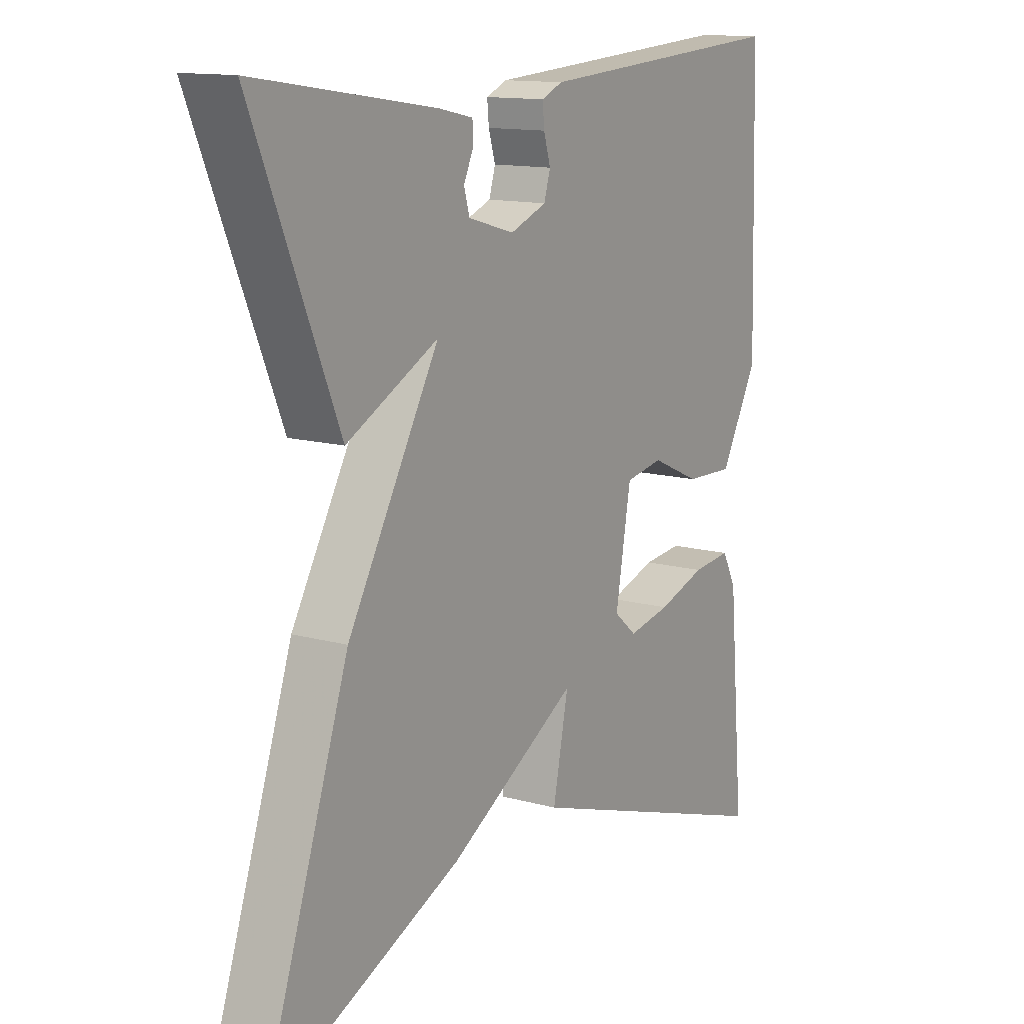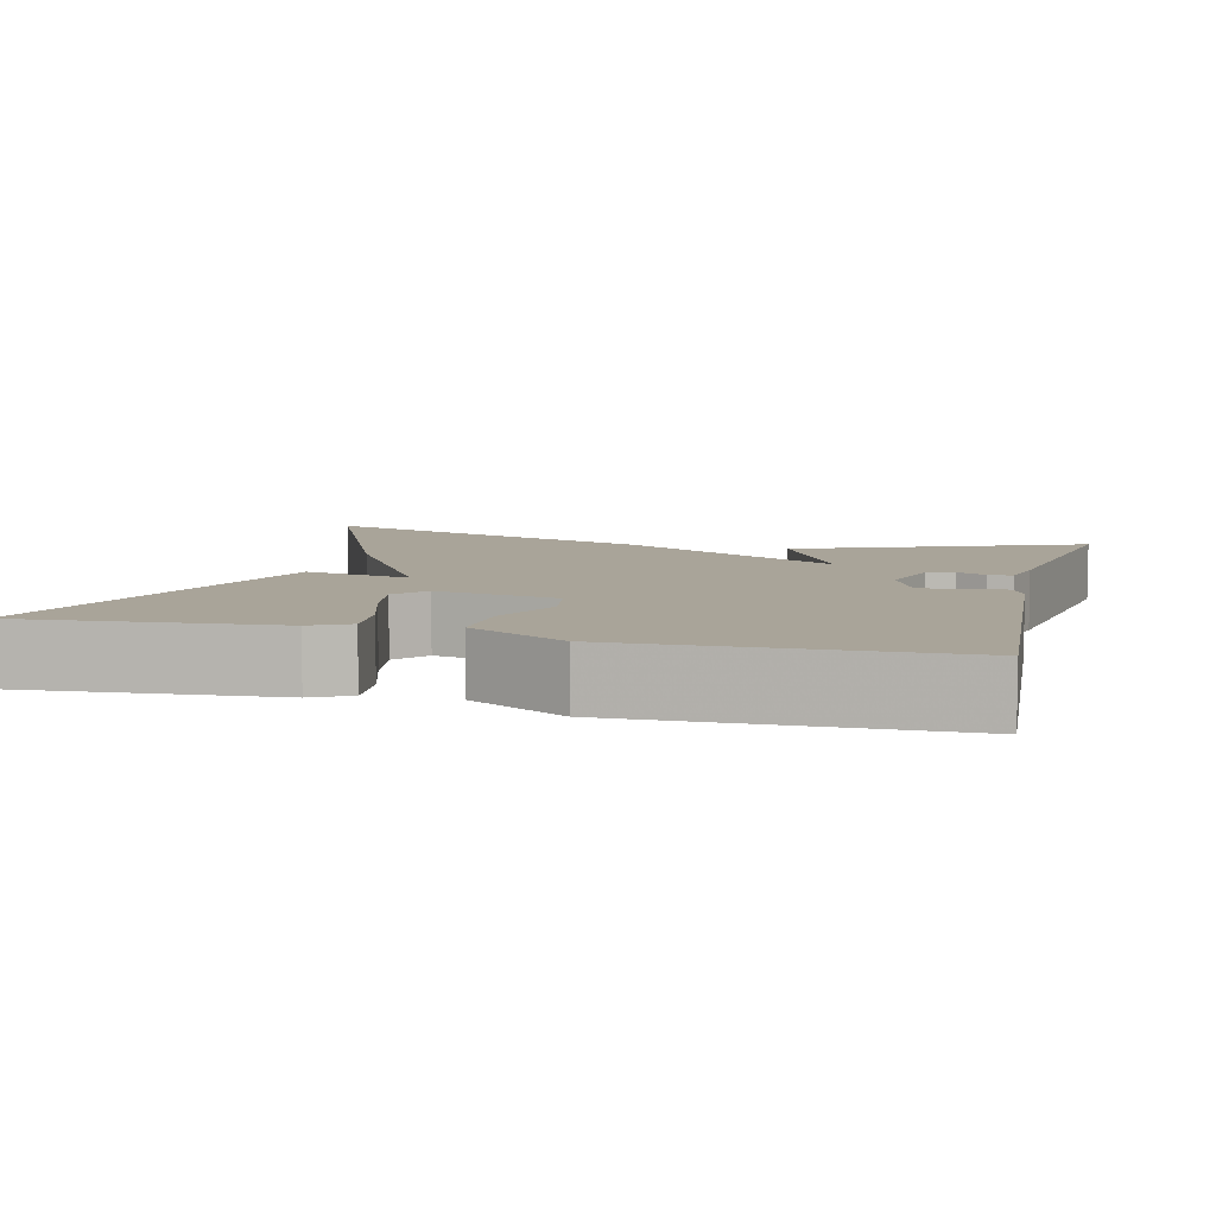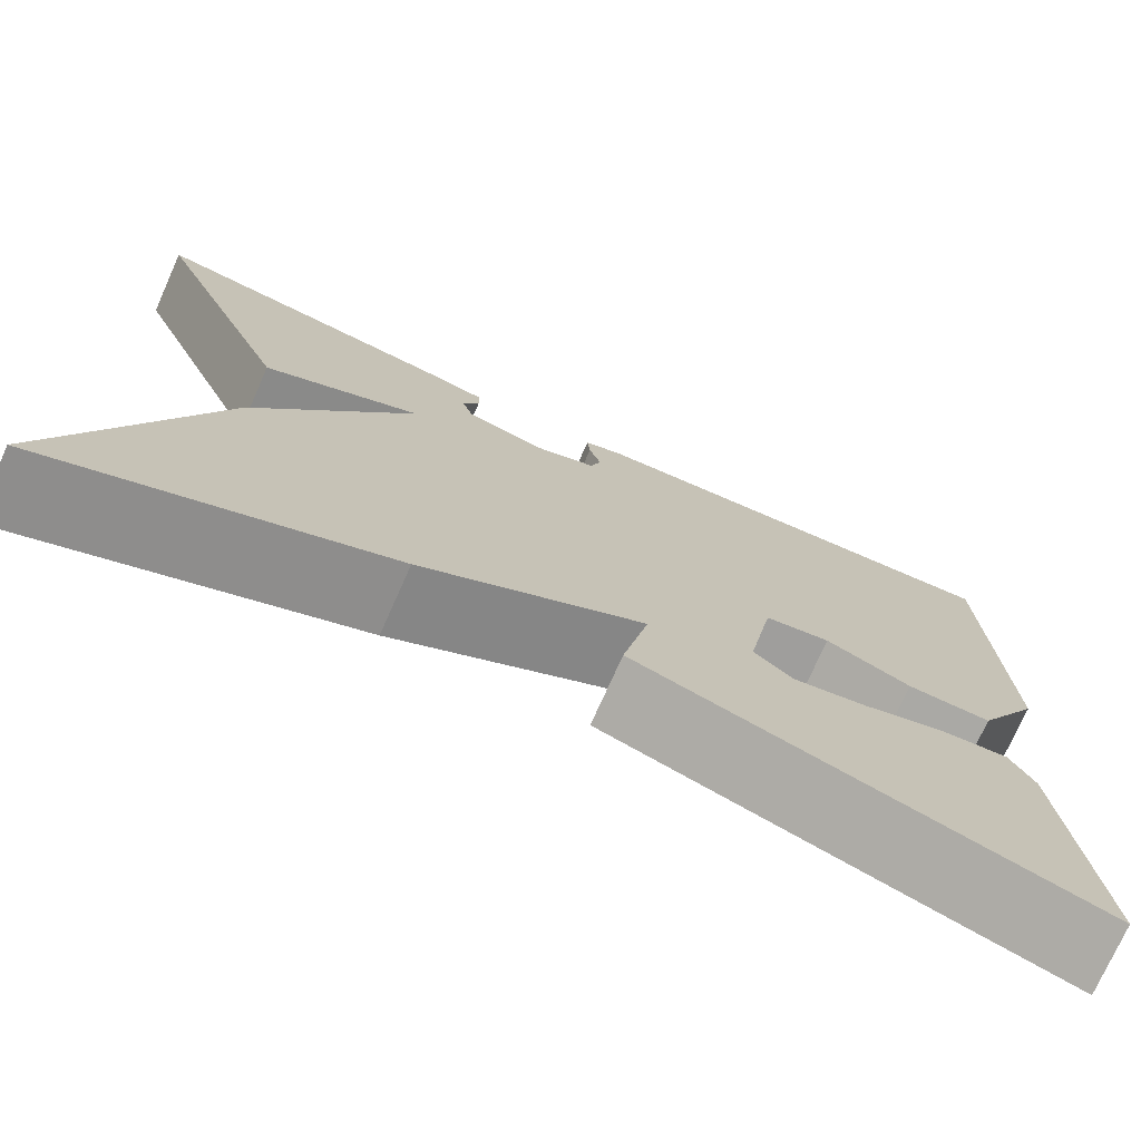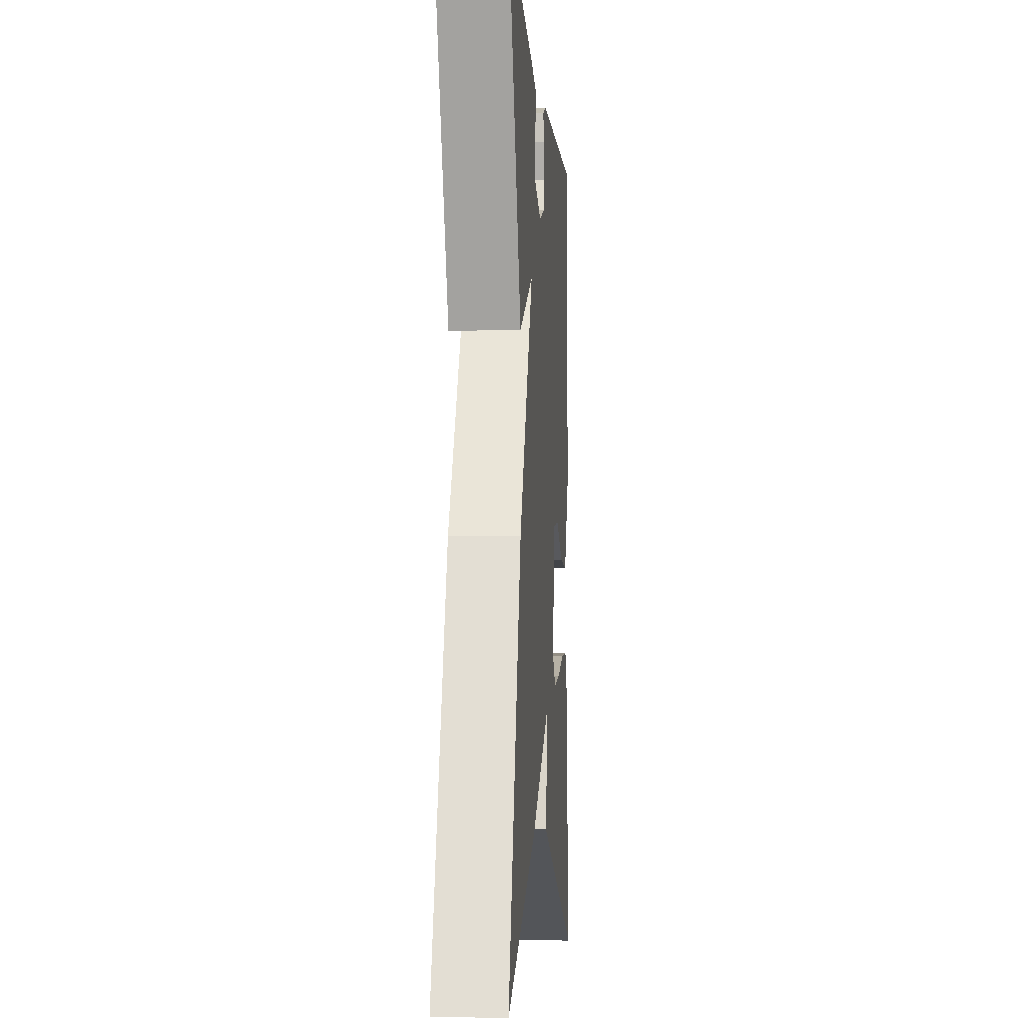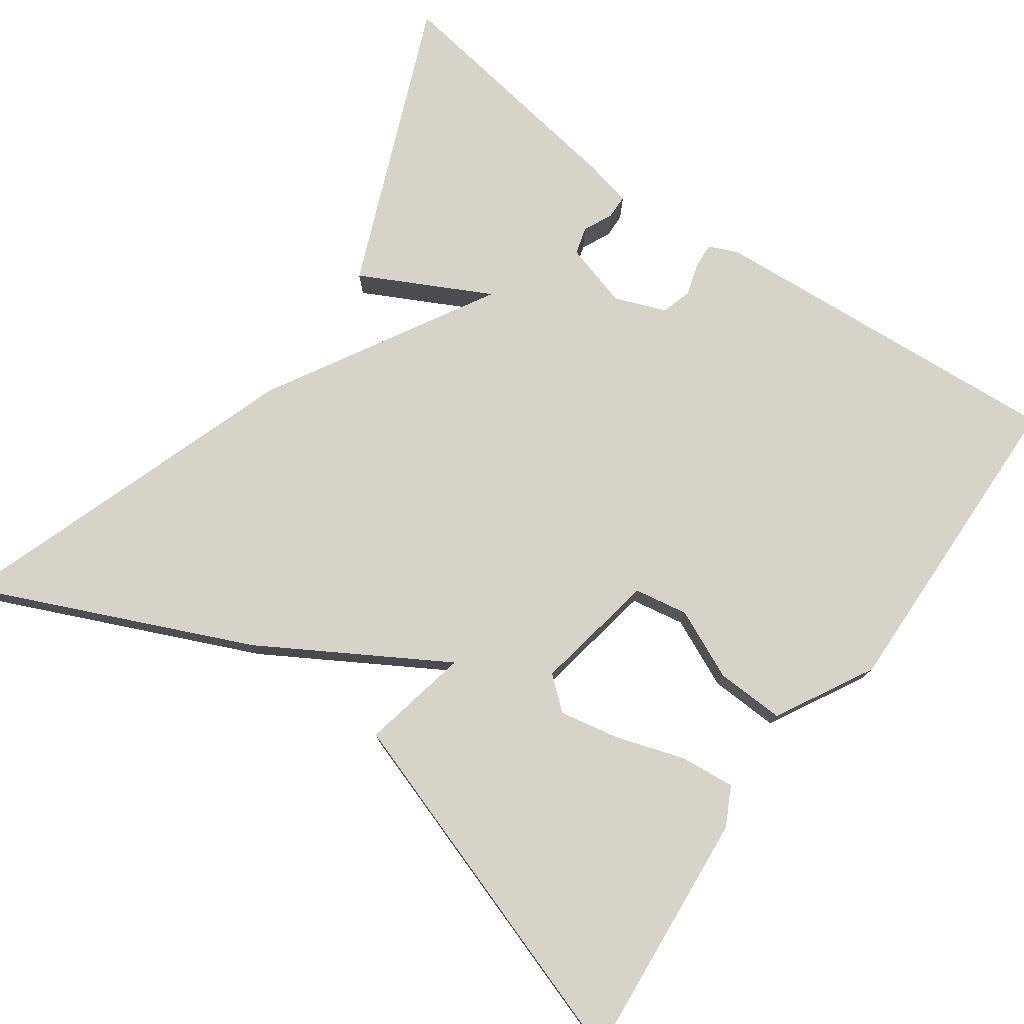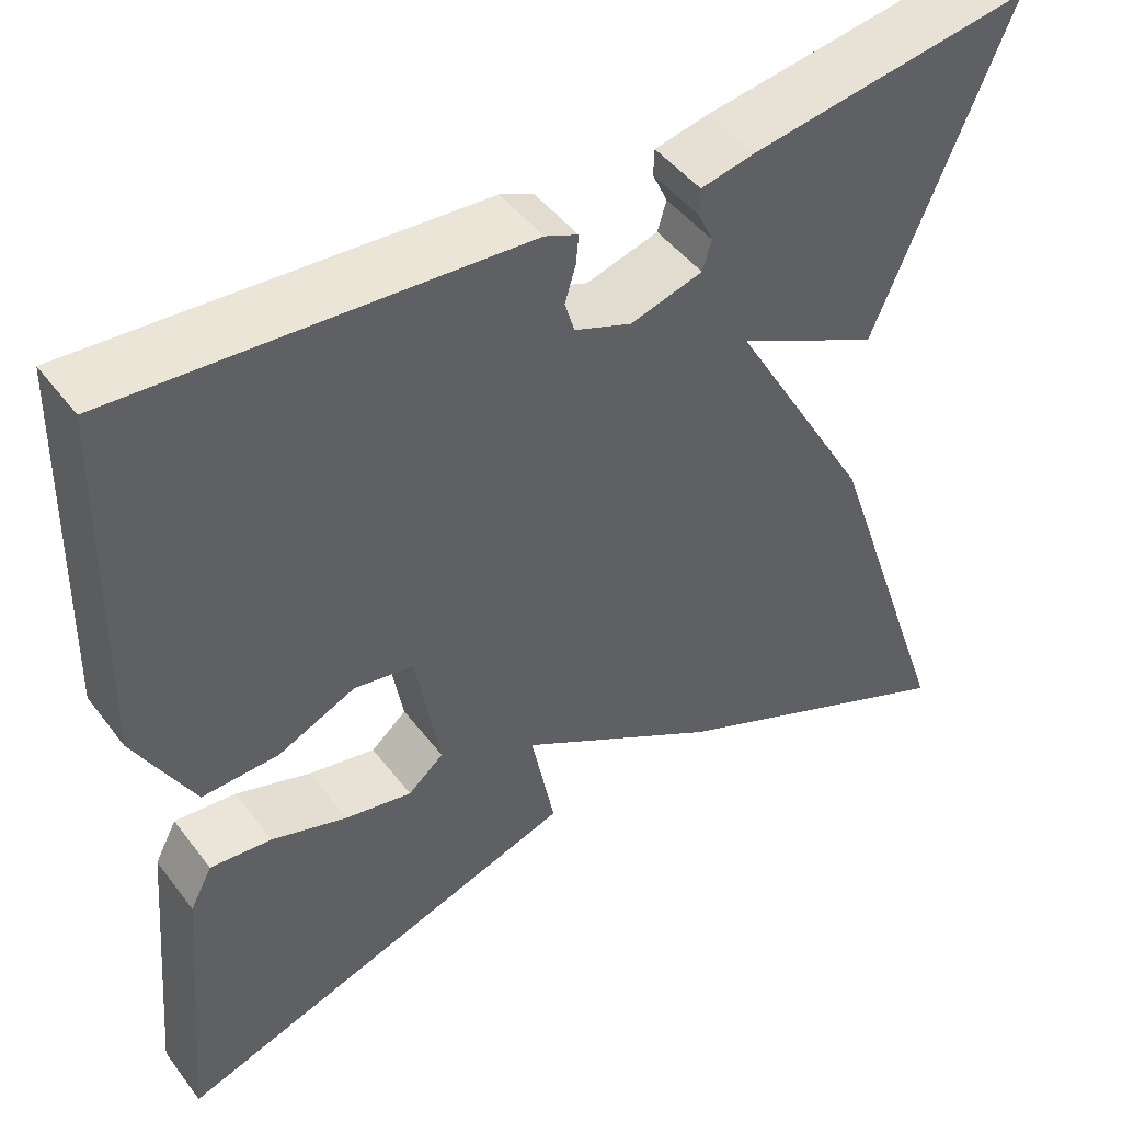
<metadata>
{"format":"obj","ext":"obj","renderer":"f3d","projection":"perspective","resolution":1024,"background":"white","views":[{"elev":13.1,"azim":122.5,"up":"+Z"},{"elev":7.3,"azim":-75.5,"up":"+Y"},{"elev":-74.9,"azim":155.9,"up":"+Z"},{"elev":-5.9,"azim":94.3,"up":"+Z"},{"elev":76.6,"azim":-144.3,"up":"+Y"},{"elev":46.6,"azim":-35.1,"up":"+Z"}]}
</metadata>
<code>
v -0.5 0.07 -0.5
v -0.472 0.07 -0.183
v -0.447 0.07 -0.135
v -0.378 0.07 -0.142
v -0.293 0.07 -0.17
v -0.218 0.07 -0.185
v -0.178 0.07 -0.151
v -0.205 0.07 0.003
v -0.272 0.07 0.015
v -0.359 0.07 -0.024
v -0.445 0.07 -0.027
v -0.511 0.07 0.095
v -0.5 0.07 0.5
v -0.048 0.07 0.467
v -0.011 0.07 0.451
v -0.014 0.07 0.418
v -0.026 0.07 0.378
v -0.015 0.07 0.341
v 0.049 0.07 0.316
v 0.13 0.07 0.339
v 0.14 0.07 0.373
v 0.123 0.07 0.41
v 0.124 0.07 0.44
v 0.185 0.07 0.453
v 0.5 0.07 0.5
v 0.35 0.07 0.14
v 0.189 0.07 0.223
v 0.35 0.07 -0.06
v 0.5 0.07 -0.5
v 0.16 0.07 -0.348
v -0.067 0.07 -0.213
v -0.04 0.07 -0.348
v -0.5 0 -0.5
v -0.472 0 -0.183
v -0.447 0 -0.135
v -0.378 0 -0.142
v -0.293 0 -0.17
v -0.218 0 -0.185
v -0.178 0 -0.151
v -0.205 0 0.003
v -0.272 0 0.015
v -0.359 0 -0.024
v -0.445 0 -0.027
v -0.511 0 0.095
v -0.5 0 0.5
v -0.048 0 0.467
v -0.011 0 0.451
v -0.014 0 0.418
v -0.026 0 0.378
v -0.015 0 0.341
v 0.049 0 0.316
v 0.13 0 0.339
v 0.14 0 0.373
v 0.123 0 0.41
v 0.124 0 0.44
v 0.185 0 0.453
v 0.5 0 0.5
v 0.35 0 0.14
v 0.189 0 0.223
v 0.35 0 -0.06
v 0.5 0 -0.5
v 0.16 0 -0.348
v -0.067 0 -0.213
v -0.04 0 -0.348
f 31 32 1 2
f 29 30 31
f 28 29 31
f 27 28 31
f 25 26 27
f 24 25 27
f 23 24 27
f 21 22 23
f 21 23 27
f 20 21 27
f 19 20 27 31
f 15 16 17
f 14 15 17
f 13 14 17
f 12 13 17
f 11 12 17
f 10 11 17
f 9 10 17
f 8 9 17 18
f 18 19 31
f 8 18 31
f 7 8 31
f 2 3 4 5
f 2 5 6
f 31 2 6
f 6 7 31
f 34 33 64 63
f 63 62 61
f 63 61 60
f 63 60 59
f 59 58 57
f 59 57 56
f 59 56 55
f 55 54 53
f 59 55 53
f 59 53 52
f 63 59 52 51
f 49 48 47
f 49 47 46
f 49 46 45
f 49 45 44
f 49 44 43
f 49 43 42
f 49 42 41
f 50 49 41 40
f 63 51 50
f 63 50 40
f 63 40 39
f 37 36 35 34
f 38 37 34
f 38 34 63
f 63 39 38
f 1 33 34 2
f 2 34 35 3
f 3 35 36 4
f 4 36 37 5
f 5 37 38 6
f 6 38 39 7
f 7 39 40 8
f 8 40 41 9
f 9 41 42 10
f 10 42 43 11
f 11 43 44 12
f 12 44 45 13
f 13 45 46 14
f 14 46 47 15
f 15 47 48 16
f 16 48 49 17
f 17 49 50 18
f 18 50 51 19
f 19 51 52 20
f 20 52 53 21
f 21 53 54 22
f 22 54 55 23
f 23 55 56 24
f 24 56 57 25
f 25 57 58 26
f 26 58 59 27
f 27 59 60 28
f 28 60 61 29
f 29 61 62 30
f 30 62 63 31
f 31 63 64 32
f 32 64 33 1

</code>
